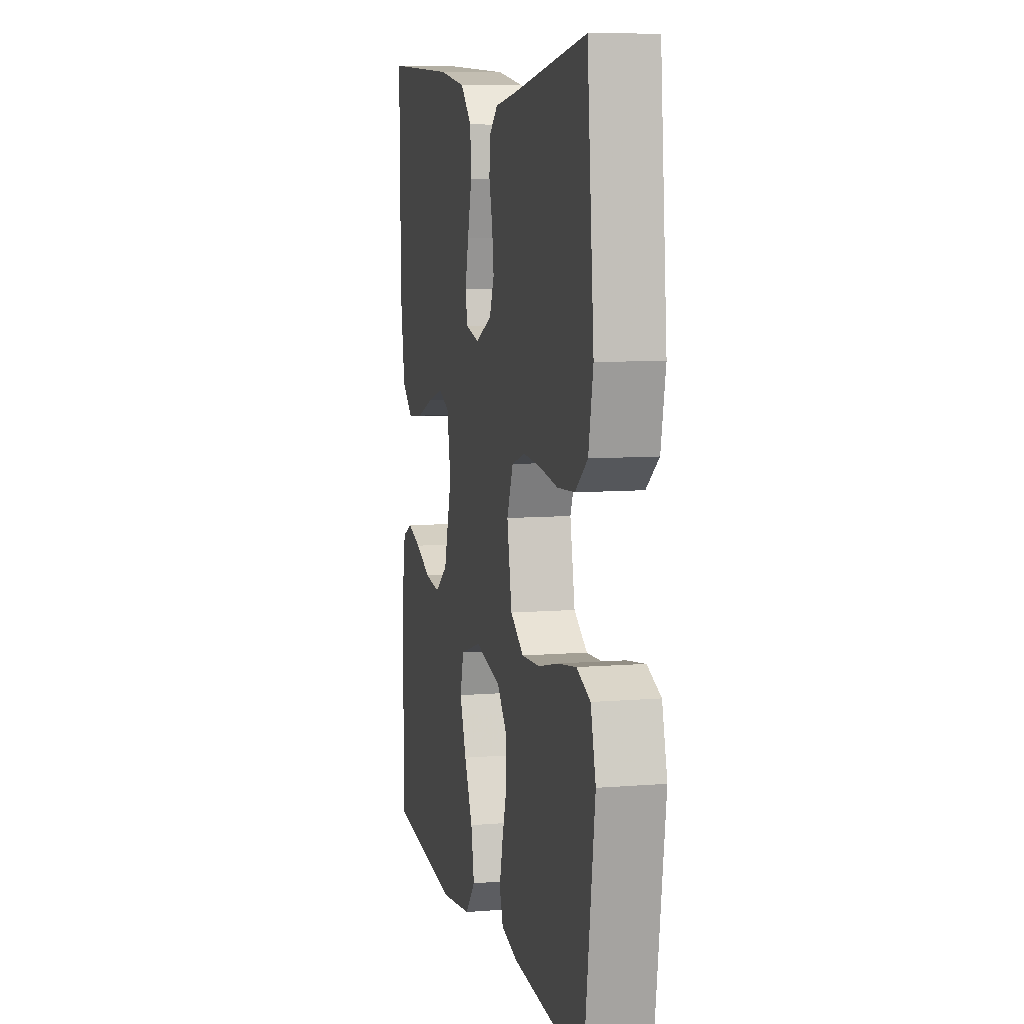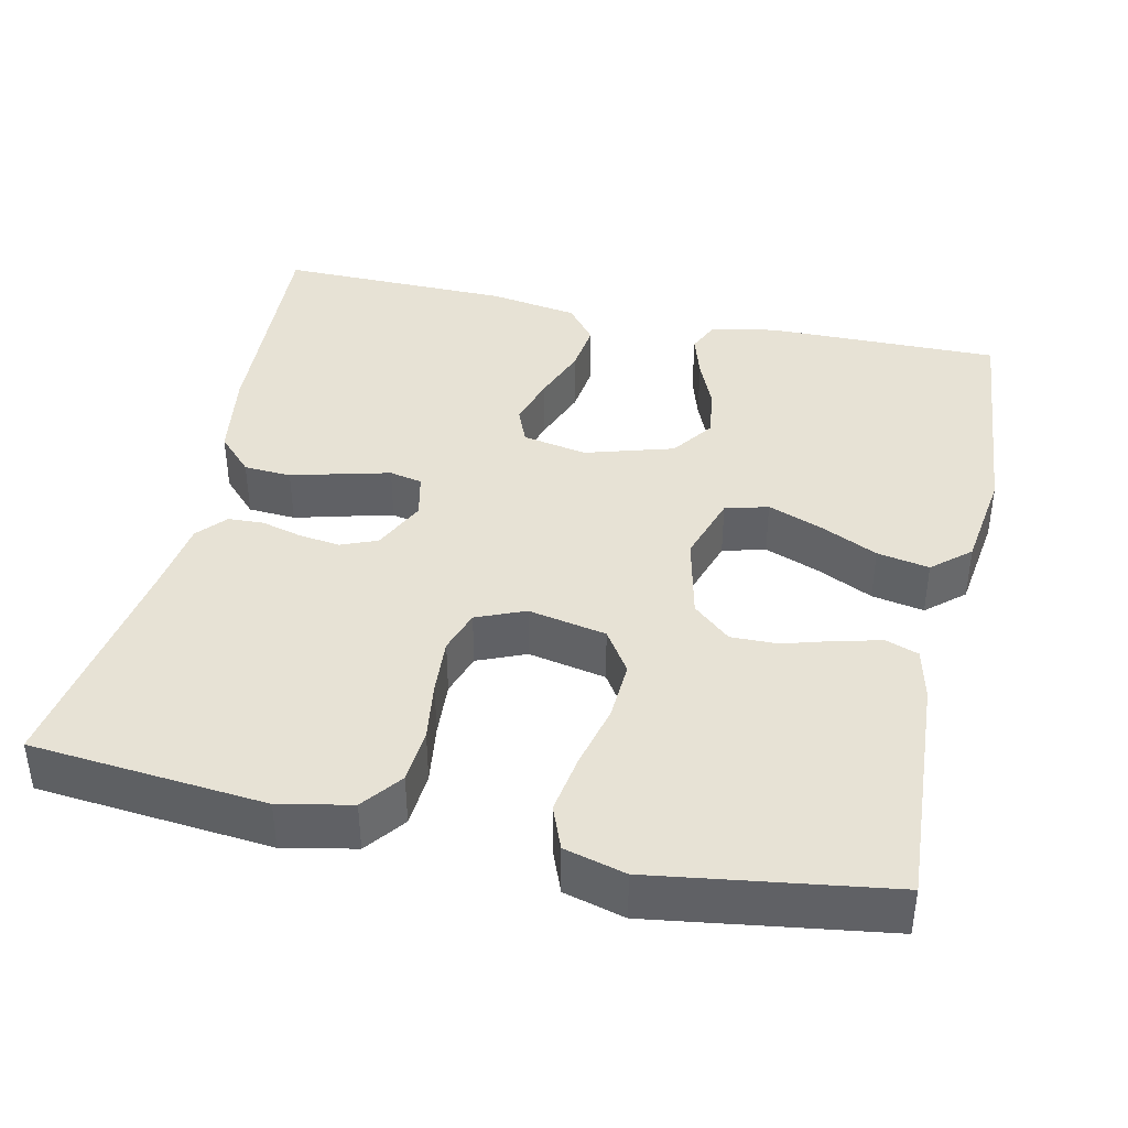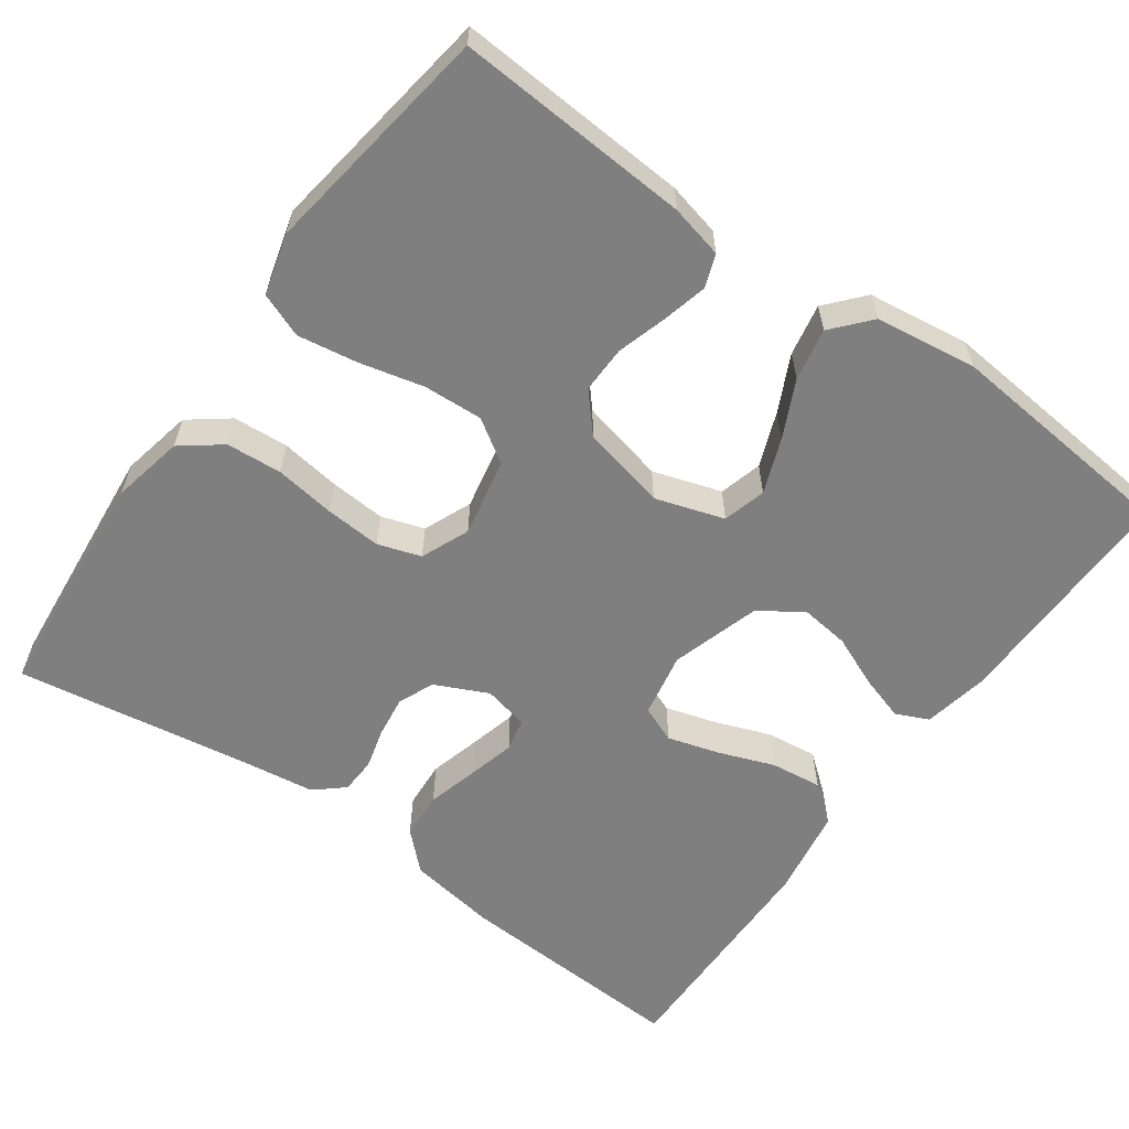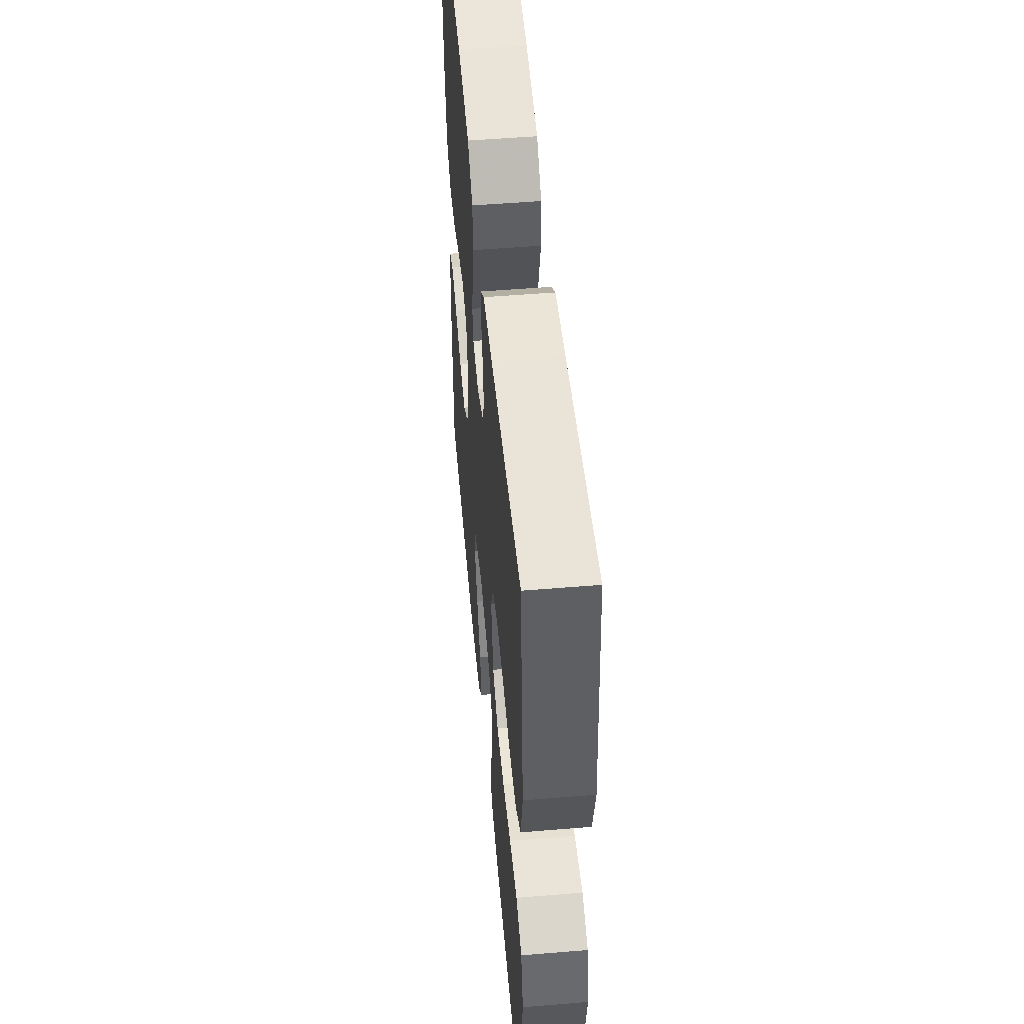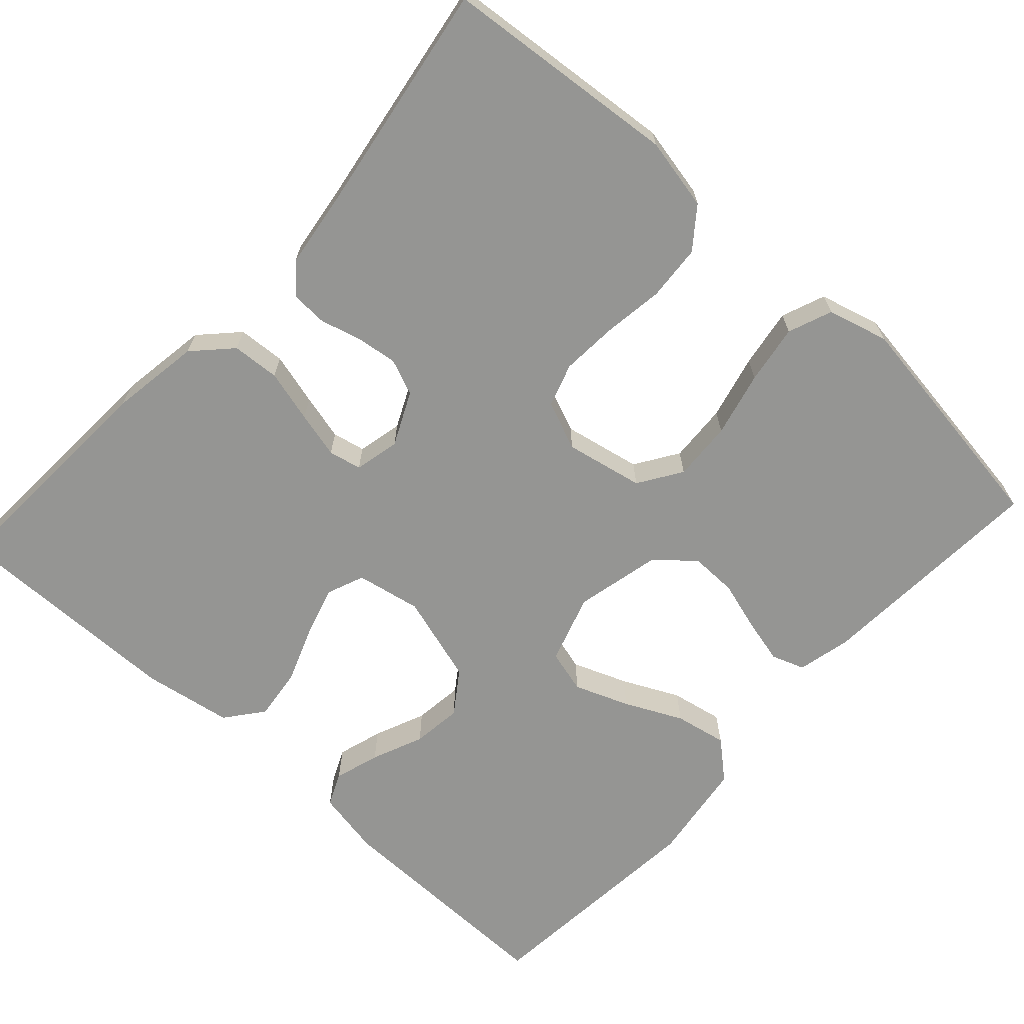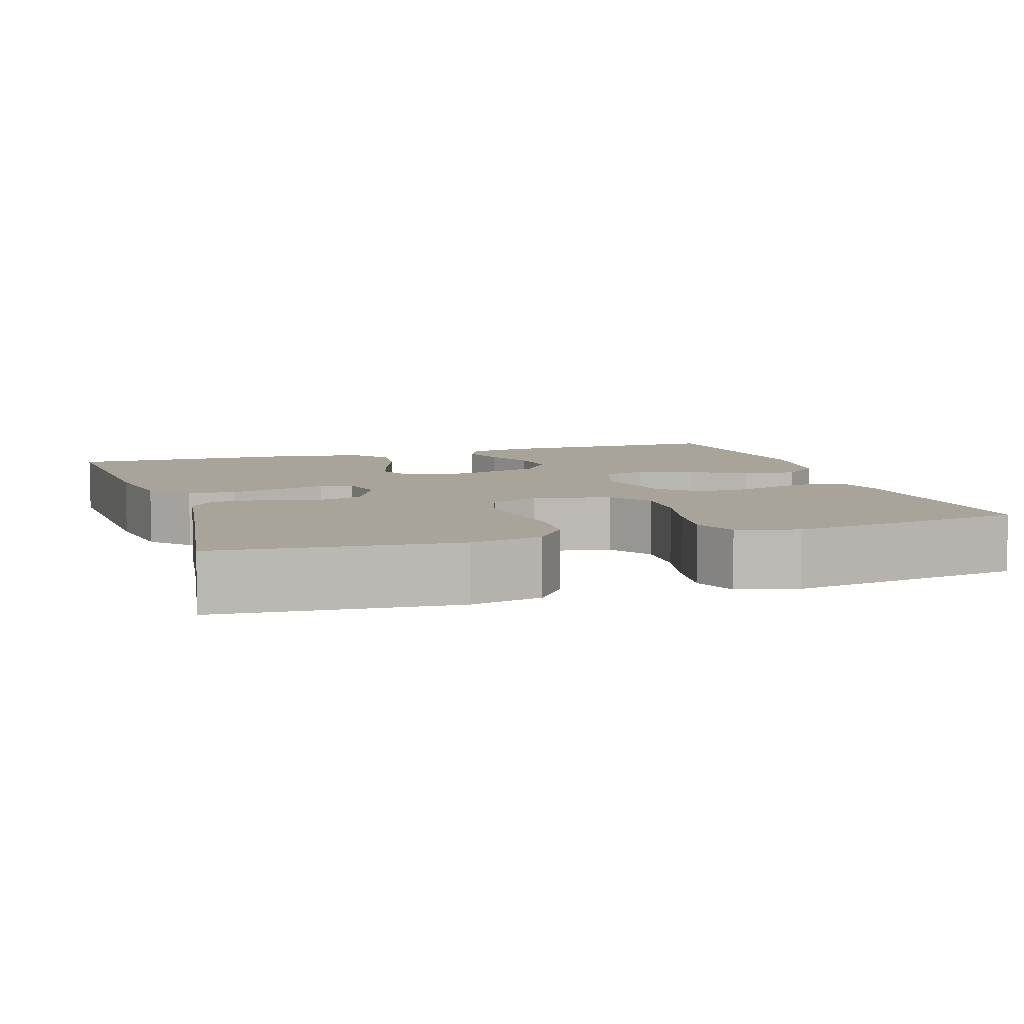
<metadata>
{"format":"obj","ext":"obj","renderer":"f3d","projection":"perspective","resolution":1024,"background":"white","views":[{"elev":8.4,"azim":77.5,"up":"+Z"},{"elev":40.1,"azim":102.5,"up":"+Y"},{"elev":-59.8,"azim":144.4,"up":"+Y"},{"elev":52.5,"azim":84.9,"up":"+Z"},{"elev":-67.3,"azim":47.7,"up":"+Y"},{"elev":7.2,"azim":72.0,"up":"+Y"}]}
</metadata>
<code>
v 0.5 0.07 -0.5
v 0.2 0.07 -0.481
v 0.132 0.07 -0.465
v 0.117 0.07 -0.423
v 0.131 0.07 -0.366
v 0.15 0.07 -0.302
v 0.151 0.07 -0.242
v 0.109 0.07 -0.194
v 0 0.07 -0.169
v -0.088 0.07 -0.197
v -0.103 0.07 -0.252
v -0.076 0.07 -0.322
v -0.041 0.07 -0.395
v -0.028 0.07 -0.462
v -0.07 0.07 -0.51
v -0.2 0.07 -0.528
v -0.5 0.07 -0.5
v -0.497 0.07 -0.2
v -0.481 0.07 -0.116
v -0.439 0.07 -0.097
v -0.381 0.07 -0.115
v -0.315 0.07 -0.143
v -0.251 0.07 -0.151
v -0.197 0.07 -0.113
v -0.163 0.07 0
v -0.179 0.07 0.083
v -0.226 0.07 0.102
v -0.291 0.07 0.083
v -0.363 0.07 0.056
v -0.429 0.07 0.048
v -0.477 0.07 0.086
v -0.496 0.07 0.2
v -0.5 0.07 0.5
v -0.2 0.07 0.484
v -0.085 0.07 0.466
v -0.038 0.07 0.421
v -0.034 0.07 0.36
v -0.052 0.07 0.293
v -0.067 0.07 0.234
v -0.058 0.07 0.192
v 0 0.07 0.179
v 0.068 0.07 0.211
v 0.087 0.07 0.257
v 0.08 0.07 0.31
v 0.066 0.07 0.362
v 0.068 0.07 0.408
v 0.105 0.07 0.44
v 0.2 0.07 0.453
v 0.5 0.07 0.5
v 0.528 0.07 0.2
v 0.509 0.07 0.108
v 0.458 0.07 0.069
v 0.387 0.07 0.064
v 0.31 0.07 0.075
v 0.238 0.07 0.08
v 0.183 0.07 0.062
v 0.157 0.07 0
v 0.177 0.07 -0.1
v 0.232 0.07 -0.136
v 0.308 0.07 -0.132
v 0.391 0.07 -0.112
v 0.467 0.07 -0.1
v 0.523 0.07 -0.122
v 0.544 0.07 -0.2
v 0.5 0 -0.5
v 0.2 0 -0.481
v 0.132 0 -0.465
v 0.117 0 -0.423
v 0.131 0 -0.366
v 0.15 0 -0.302
v 0.151 0 -0.242
v 0.109 0 -0.194
v 0 0 -0.169
v -0.088 0 -0.197
v -0.103 0 -0.252
v -0.076 0 -0.322
v -0.041 0 -0.395
v -0.028 0 -0.462
v -0.07 0 -0.51
v -0.2 0 -0.528
v -0.5 0 -0.5
v -0.497 0 -0.2
v -0.481 0 -0.116
v -0.439 0 -0.097
v -0.381 0 -0.115
v -0.315 0 -0.143
v -0.251 0 -0.151
v -0.197 0 -0.113
v -0.163 0 0
v -0.179 0 0.083
v -0.226 0 0.102
v -0.291 0 0.083
v -0.363 0 0.056
v -0.429 0 0.048
v -0.477 0 0.086
v -0.496 0 0.2
v -0.5 0 0.5
v -0.2 0 0.484
v -0.085 0 0.466
v -0.038 0 0.421
v -0.034 0 0.36
v -0.052 0 0.293
v -0.067 0 0.234
v -0.058 0 0.192
v 0 0 0.179
v 0.068 0 0.211
v 0.087 0 0.257
v 0.08 0 0.31
v 0.066 0 0.362
v 0.068 0 0.408
v 0.105 0 0.44
v 0.2 0 0.453
v 0.5 0 0.5
v 0.528 0 0.2
v 0.509 0 0.108
v 0.458 0 0.069
v 0.387 0 0.064
v 0.31 0 0.075
v 0.238 0 0.08
v 0.183 0 0.062
v 0.157 0 0
v 0.177 0 -0.1
v 0.232 0 -0.136
v 0.308 0 -0.132
v 0.391 0 -0.112
v 0.467 0 -0.1
v 0.523 0 -0.122
v 0.544 0 -0.2
f 60 61 62 63
f 59 60 63 64
f 51 52 53 54
f 51 54 55
f 48 49 50 51
f 48 51 55
f 47 48 55 56
f 44 45 46 47
f 43 44 47 56
f 35 36 37 38
f 35 38 39
f 34 35 39
f 33 34 39 40
f 31 32 33 40
f 28 29 30 31
f 27 28 31 40
f 19 20 21 22
f 17 18 19 22
f 17 22 23
f 16 17 23 24
f 12 13 14 15
f 11 12 15 16
f 10 11 16 24
f 3 4 5 6
f 1 2 3 6
f 59 64 1 6
f 58 59 6 7
f 57 58 7 8
f 42 43 56 57
f 41 42 57 8
f 26 27 40 41
f 25 26 41 8
f 9 10 24 25
f 8 9 25
f 127 126 125 124
f 128 127 124 123
f 118 117 116 115
f 119 118 115
f 115 114 113 112
f 119 115 112
f 120 119 112 111
f 111 110 109 108
f 120 111 108 107
f 102 101 100 99
f 103 102 99
f 103 99 98
f 104 103 98 97
f 104 97 96 95
f 95 94 93 92
f 104 95 92 91
f 86 85 84 83
f 86 83 82 81
f 87 86 81
f 88 87 81 80
f 79 78 77 76
f 80 79 76 75
f 88 80 75 74
f 70 69 68 67
f 70 67 66 65
f 70 65 128 123
f 71 70 123 122
f 72 71 122 121
f 121 120 107 106
f 72 121 106 105
f 105 104 91 90
f 72 105 90 89
f 89 88 74 73
f 89 73 72
f 1 65 66 2
f 2 66 67 3
f 3 67 68 4
f 4 68 69 5
f 5 69 70 6
f 6 70 71 7
f 7 71 72 8
f 8 72 73 9
f 9 73 74 10
f 10 74 75 11
f 11 75 76 12
f 12 76 77 13
f 13 77 78 14
f 14 78 79 15
f 15 79 80 16
f 16 80 81 17
f 17 81 82 18
f 18 82 83 19
f 19 83 84 20
f 20 84 85 21
f 21 85 86 22
f 22 86 87 23
f 23 87 88 24
f 24 88 89 25
f 25 89 90 26
f 26 90 91 27
f 27 91 92 28
f 28 92 93 29
f 29 93 94 30
f 30 94 95 31
f 31 95 96 32
f 32 96 97 33
f 33 97 98 34
f 34 98 99 35
f 35 99 100 36
f 36 100 101 37
f 37 101 102 38
f 38 102 103 39
f 39 103 104 40
f 40 104 105 41
f 41 105 106 42
f 42 106 107 43
f 43 107 108 44
f 44 108 109 45
f 45 109 110 46
f 46 110 111 47
f 47 111 112 48
f 48 112 113 49
f 49 113 114 50
f 50 114 115 51
f 51 115 116 52
f 52 116 117 53
f 53 117 118 54
f 54 118 119 55
f 55 119 120 56
f 56 120 121 57
f 57 121 122 58
f 58 122 123 59
f 59 123 124 60
f 60 124 125 61
f 61 125 126 62
f 62 126 127 63
f 63 127 128 64
f 64 128 65 1

</code>
